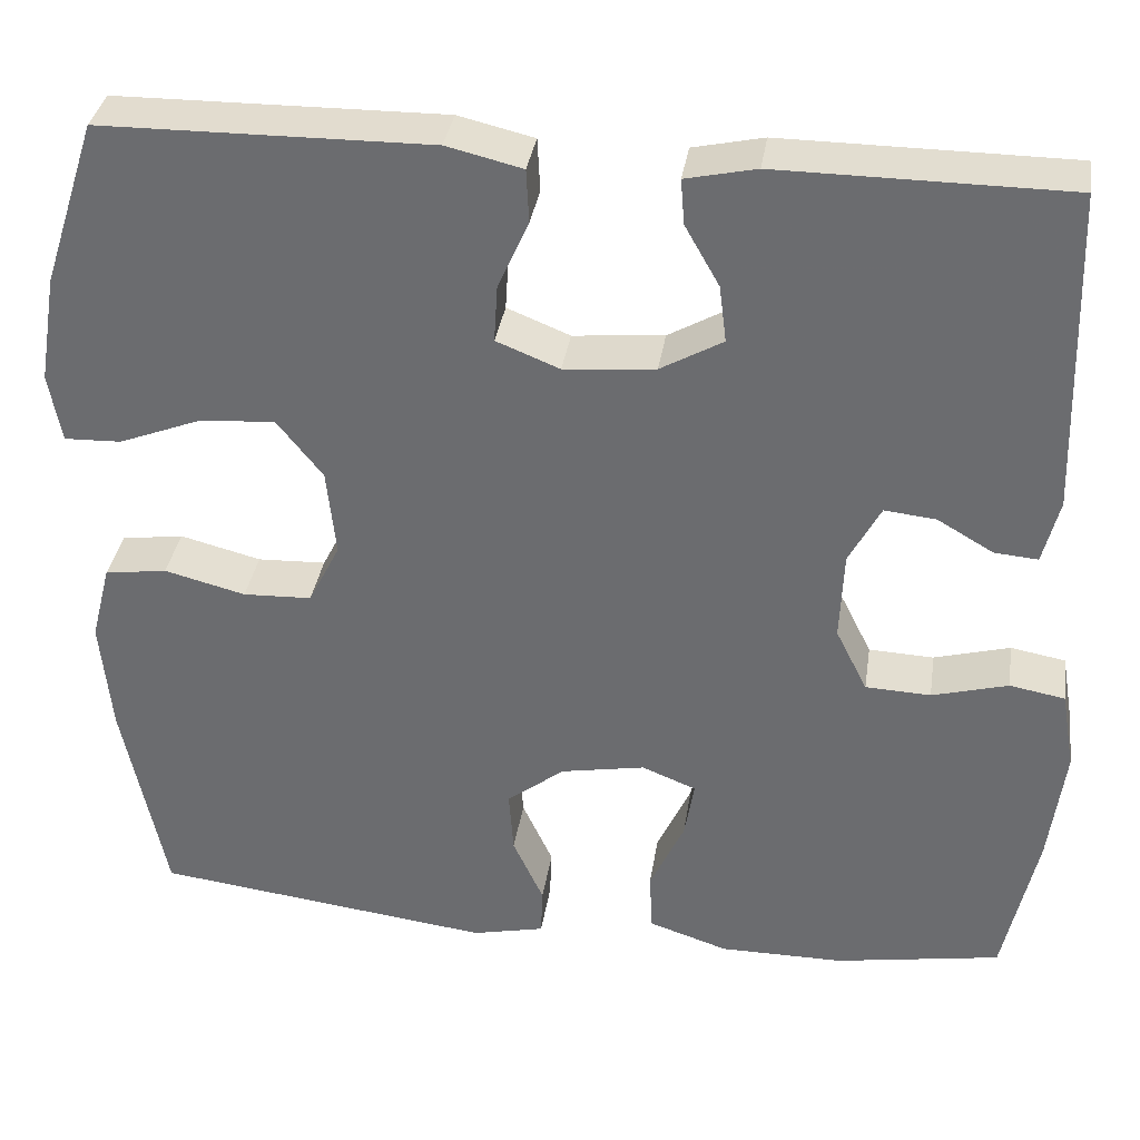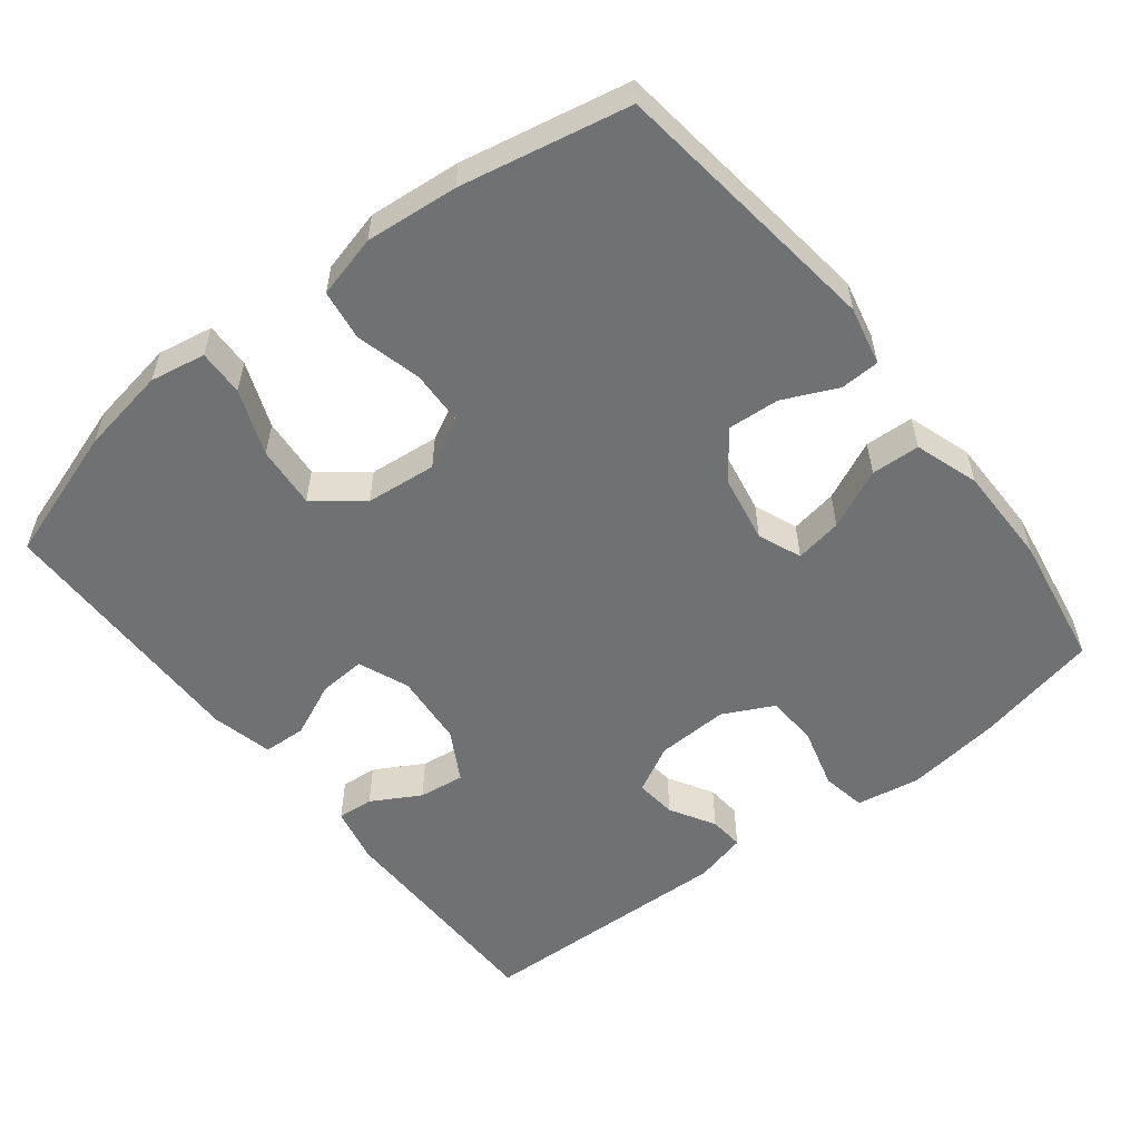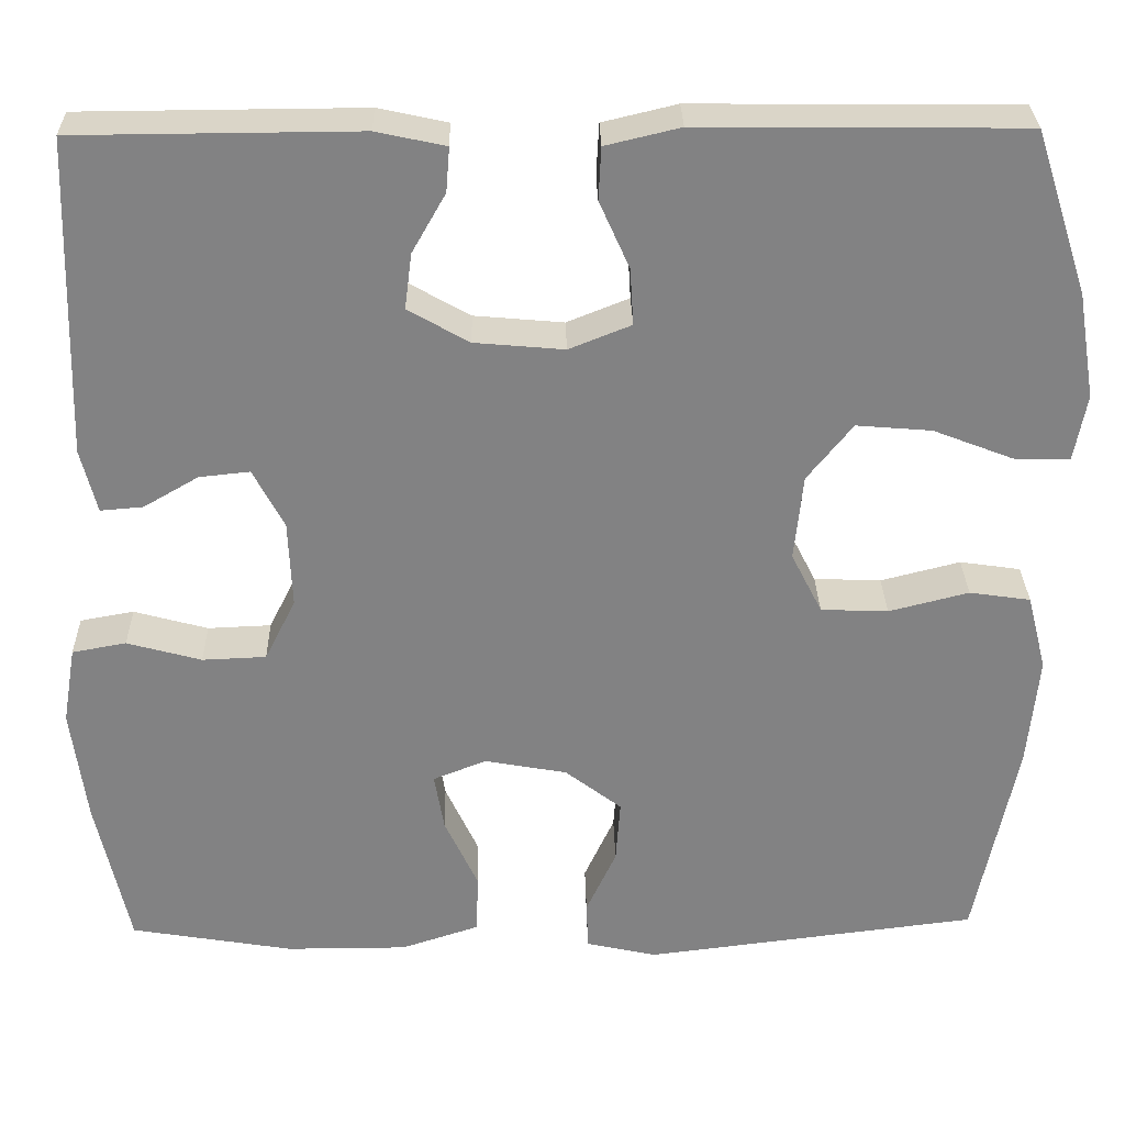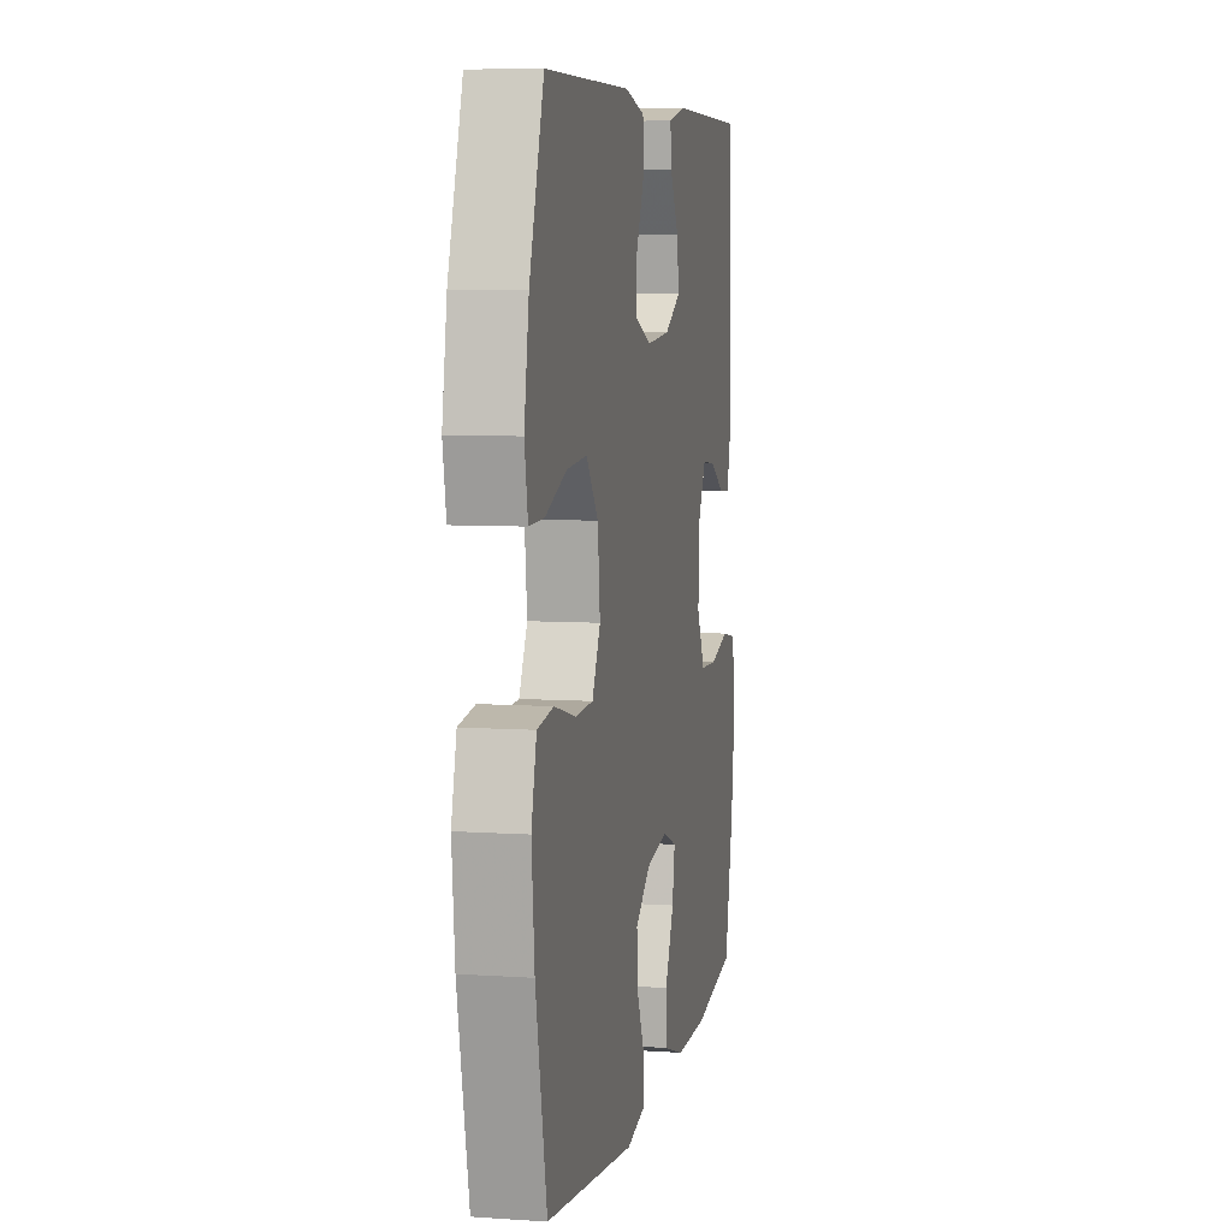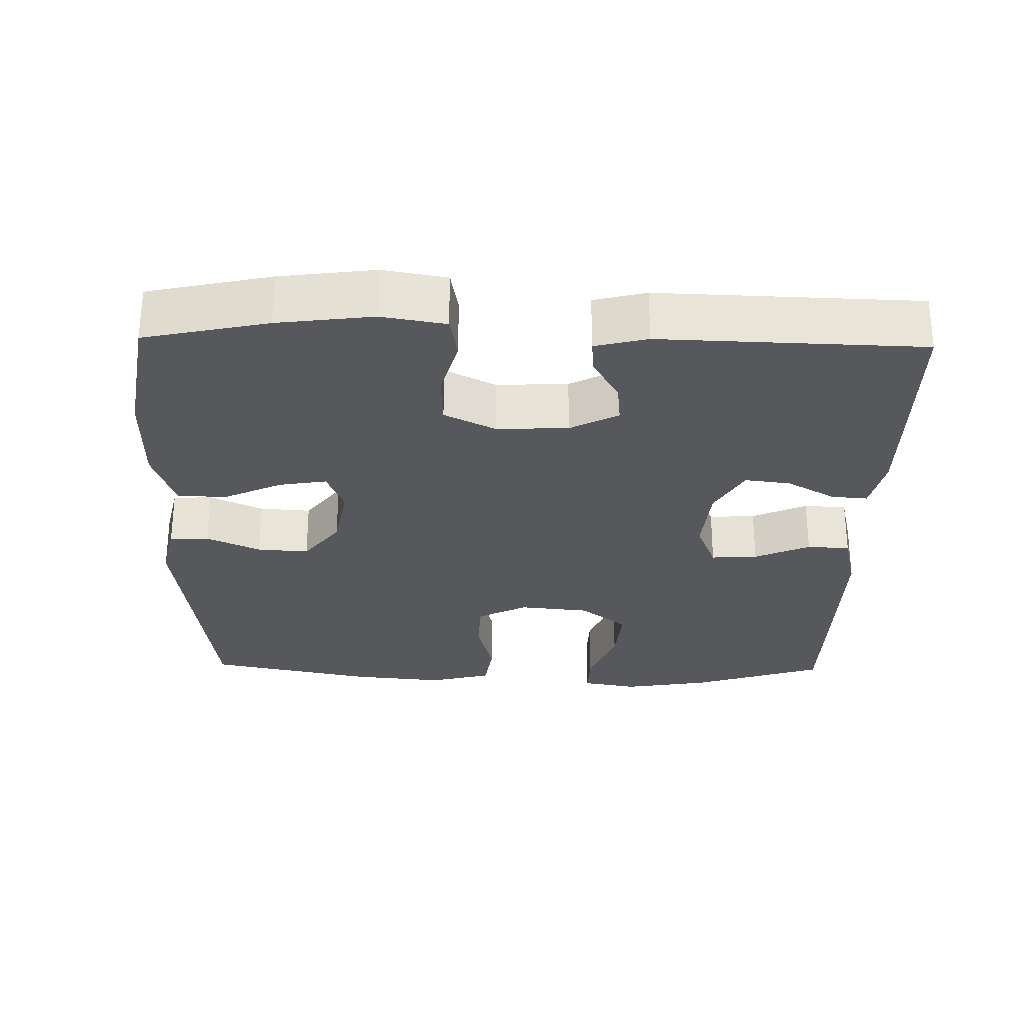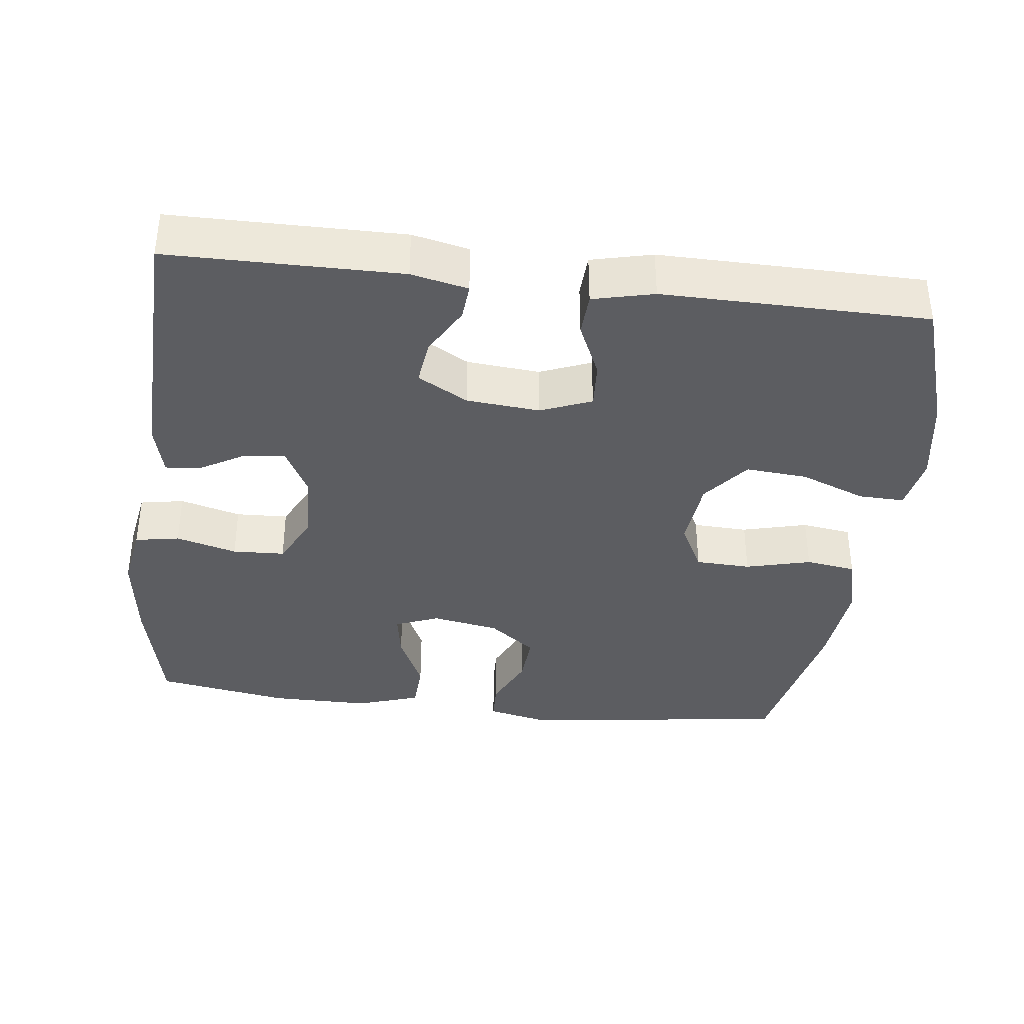
<metadata>
{"format":"obj","ext":"obj","renderer":"f3d","projection":"perspective","resolution":1024,"background":"white","views":[{"elev":35.0,"azim":-171.4,"up":"+Z"},{"elev":-55.2,"azim":128.1,"up":"+Y"},{"elev":29.3,"azim":-1.2,"up":"+Z"},{"elev":6.9,"azim":101.2,"up":"+Z"},{"elev":-28.4,"azim":-91.2,"up":"+Y"},{"elev":-37.2,"azim":-6.9,"up":"+Y"}]}
</metadata>
<code>
v 0.5 0.07 -0.5
v 0.123 0.07 -0.547
v 0.043 0.07 -0.529
v 0.041 0.07 -0.475
v 0.075 0.07 -0.401
v 0.08 0.07 -0.33
v 0.016 0.07 -0.281
v -0.077 0.07 -0.264
v -0.137 0.07 -0.288
v -0.126 0.07 -0.353
v -0.088 0.07 -0.435
v -0.091 0.07 -0.502
v -0.179 0.07 -0.531
v -0.316 0.07 -0.531
v -0.5 0.07 -0.5
v -0.537 0.07 -0.33
v -0.554 0.07 -0.199
v -0.539 0.07 -0.111
v -0.478 0.07 -0.1
v -0.394 0.07 -0.123
v -0.322 0.07 -0.12
v -0.287 0.07 -0.05
v -0.291 0.07 0.049
v -0.326 0.07 0.115
v -0.383 0.07 0.109
v -0.445 0.07 0.073
v -0.493 0.07 0.069
v -0.511 0.07 0.141
v -0.5 0.07 0.5
v -0.181 0.07 0.502
v -0.103 0.07 0.485
v -0.107 0.07 0.435
v -0.145 0.07 0.368
v -0.153 0.07 0.305
v -0.084 0.07 0.266
v 0.017 0.07 0.257
v 0.087 0.07 0.285
v 0.083 0.07 0.349
v 0.049 0.07 0.425
v 0.052 0.07 0.484
v 0.136 0.07 0.504
v 0.5 0.07 0.5
v 0.56 0.07 0.316
v 0.58 0.07 0.196
v 0.566 0.07 0.12
v 0.503 0.07 0.122
v 0.413 0.07 0.157
v 0.328 0.07 0.164
v 0.277 0.07 0.1
v 0.267 0.07 0.003
v 0.302 0.07 -0.066
v 0.378 0.07 -0.069
v 0.468 0.07 -0.046
v 0.537 0.07 -0.056
v 0.559 0.07 -0.142
v 0.547 0.07 -0.269
v 0.5 0 -0.5
v 0.123 0 -0.547
v 0.043 0 -0.529
v 0.041 0 -0.475
v 0.075 0 -0.401
v 0.08 0 -0.33
v 0.016 0 -0.281
v -0.077 0 -0.264
v -0.137 0 -0.288
v -0.126 0 -0.353
v -0.088 0 -0.435
v -0.091 0 -0.502
v -0.179 0 -0.531
v -0.316 0 -0.531
v -0.5 0 -0.5
v -0.537 0 -0.33
v -0.554 0 -0.199
v -0.539 0 -0.111
v -0.478 0 -0.1
v -0.394 0 -0.123
v -0.322 0 -0.12
v -0.287 0 -0.05
v -0.291 0 0.049
v -0.326 0 0.115
v -0.383 0 0.109
v -0.445 0 0.073
v -0.493 0 0.069
v -0.511 0 0.141
v -0.5 0 0.5
v -0.181 0 0.502
v -0.103 0 0.485
v -0.107 0 0.435
v -0.145 0 0.368
v -0.153 0 0.305
v -0.084 0 0.266
v 0.017 0 0.257
v 0.087 0 0.285
v 0.083 0 0.349
v 0.049 0 0.425
v 0.052 0 0.484
v 0.136 0 0.504
v 0.5 0 0.5
v 0.56 0 0.316
v 0.58 0 0.196
v 0.566 0 0.12
v 0.503 0 0.122
v 0.413 0 0.157
v 0.328 0 0.164
v 0.277 0 0.1
v 0.267 0 0.003
v 0.302 0 -0.066
v 0.378 0 -0.069
v 0.468 0 -0.046
v 0.537 0 -0.056
v 0.559 0 -0.142
v 0.547 0 -0.269
f 52 53 54 55
f 51 52 55 56
f 44 45 46 47
f 44 47 48
f 43 44 48
f 42 43 48
f 41 42 48 49
f 38 39 40 41
f 37 38 41 49
f 30 31 32 33
f 30 33 34
f 29 30 34
f 28 29 34 35
f 25 26 27 28
f 24 25 28 35
f 17 18 19 20
f 17 20 21
f 16 17 21
f 15 16 21
f 14 15 21 22
f 10 11 12 13
f 9 10 13 14
f 2 3 4 5
f 2 5 6
f 51 56 1 2
f 50 51 2 6
f 36 37 49 50
f 36 50 6 7
f 23 24 35 36
f 22 23 36 7
f 9 14 22
f 8 9 22
f 7 8 22
f 111 110 109 108
f 112 111 108 107
f 103 102 101 100
f 104 103 100
f 104 100 99
f 104 99 98
f 105 104 98 97
f 97 96 95 94
f 105 97 94 93
f 89 88 87 86
f 90 89 86
f 90 86 85
f 91 90 85 84
f 84 83 82 81
f 91 84 81 80
f 76 75 74 73
f 77 76 73
f 77 73 72
f 77 72 71
f 78 77 71 70
f 69 68 67 66
f 70 69 66 65
f 61 60 59 58
f 62 61 58
f 58 57 112 107
f 62 58 107 106
f 106 105 93 92
f 63 62 106 92
f 92 91 80 79
f 63 92 79 78
f 78 70 65
f 78 65 64
f 78 64 63
f 1 57 58 2
f 2 58 59 3
f 3 59 60 4
f 4 60 61 5
f 5 61 62 6
f 6 62 63 7
f 7 63 64 8
f 8 64 65 9
f 9 65 66 10
f 10 66 67 11
f 11 67 68 12
f 12 68 69 13
f 13 69 70 14
f 14 70 71 15
f 15 71 72 16
f 16 72 73 17
f 17 73 74 18
f 18 74 75 19
f 19 75 76 20
f 20 76 77 21
f 21 77 78 22
f 22 78 79 23
f 23 79 80 24
f 24 80 81 25
f 25 81 82 26
f 26 82 83 27
f 27 83 84 28
f 28 84 85 29
f 29 85 86 30
f 30 86 87 31
f 31 87 88 32
f 32 88 89 33
f 33 89 90 34
f 34 90 91 35
f 35 91 92 36
f 36 92 93 37
f 37 93 94 38
f 38 94 95 39
f 39 95 96 40
f 40 96 97 41
f 41 97 98 42
f 42 98 99 43
f 43 99 100 44
f 44 100 101 45
f 45 101 102 46
f 46 102 103 47
f 47 103 104 48
f 48 104 105 49
f 49 105 106 50
f 50 106 107 51
f 51 107 108 52
f 52 108 109 53
f 53 109 110 54
f 54 110 111 55
f 55 111 112 56
f 56 112 57 1

</code>
